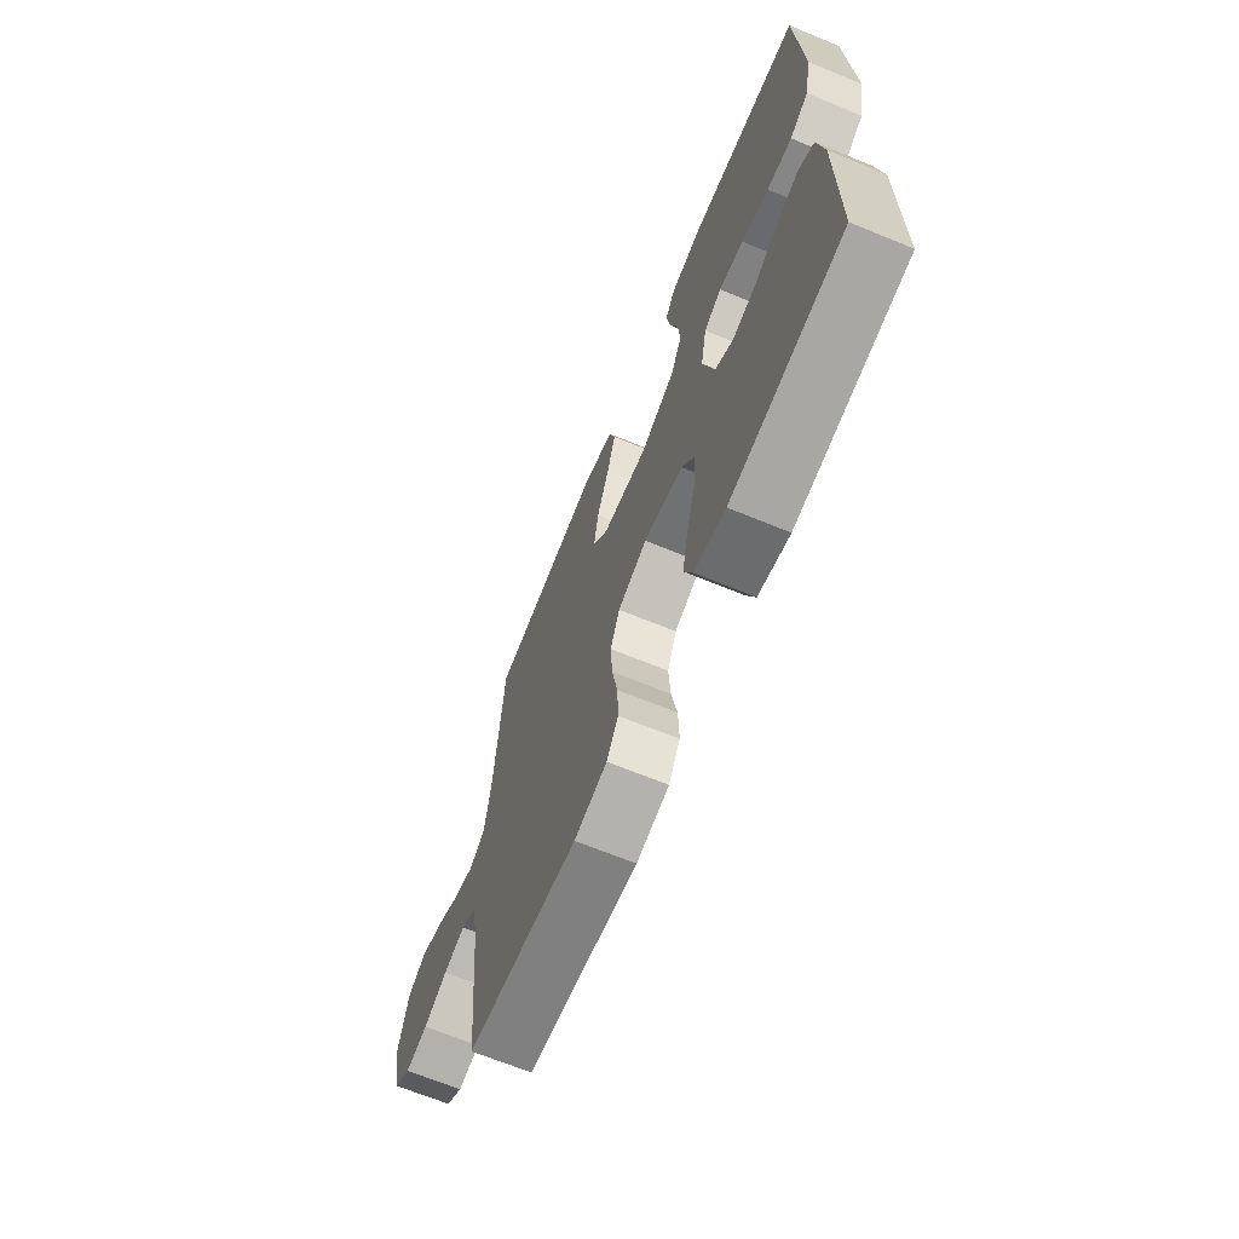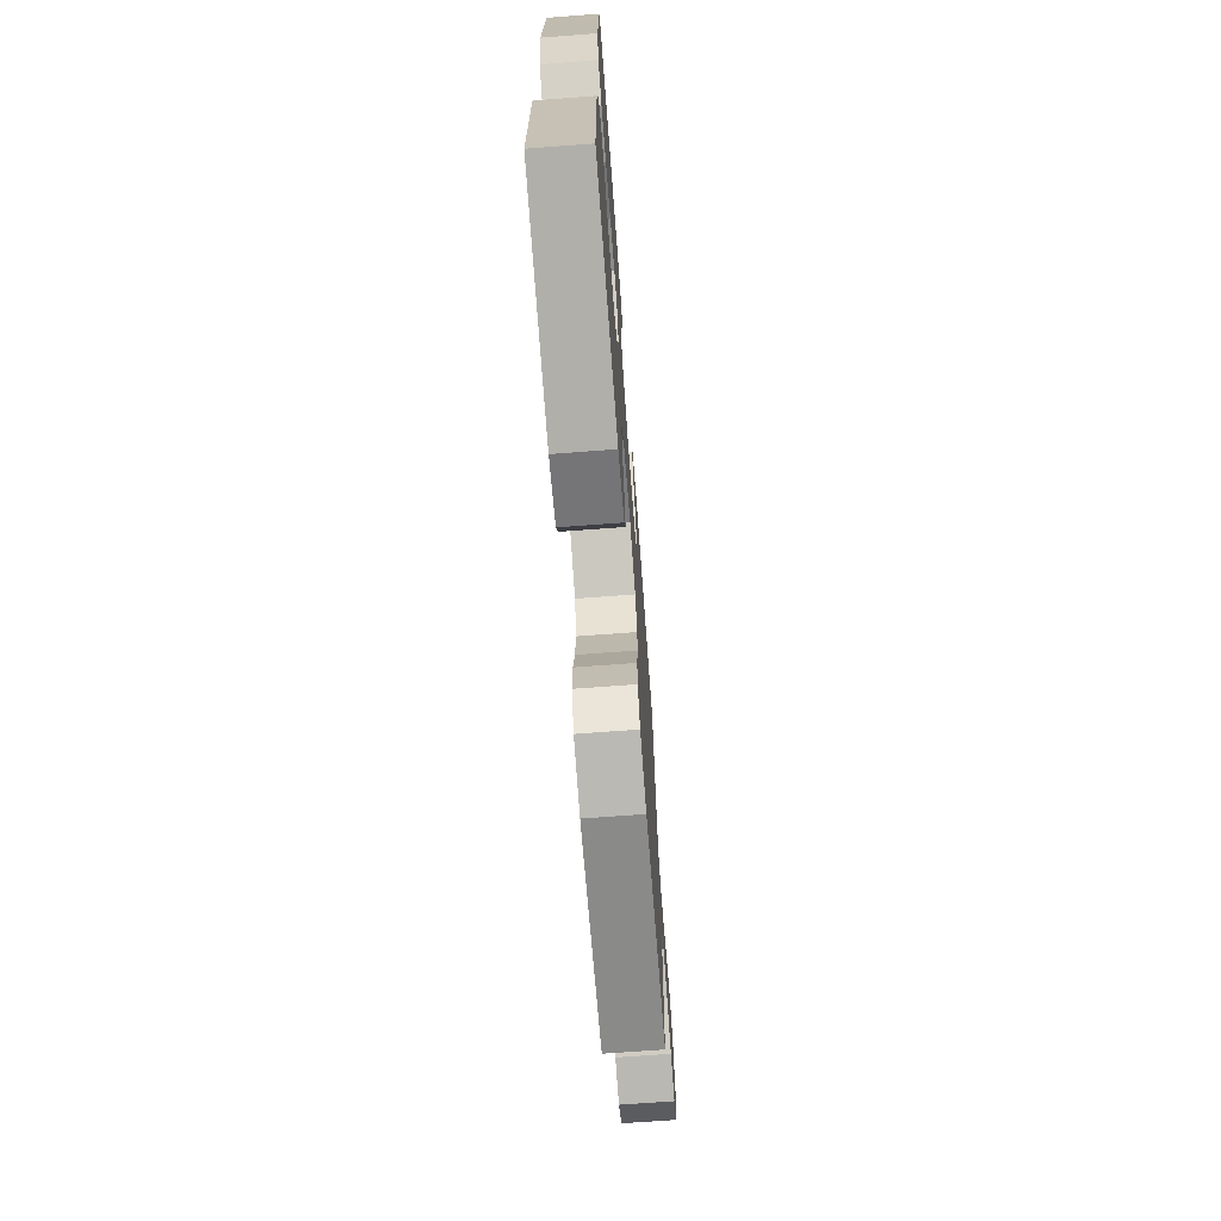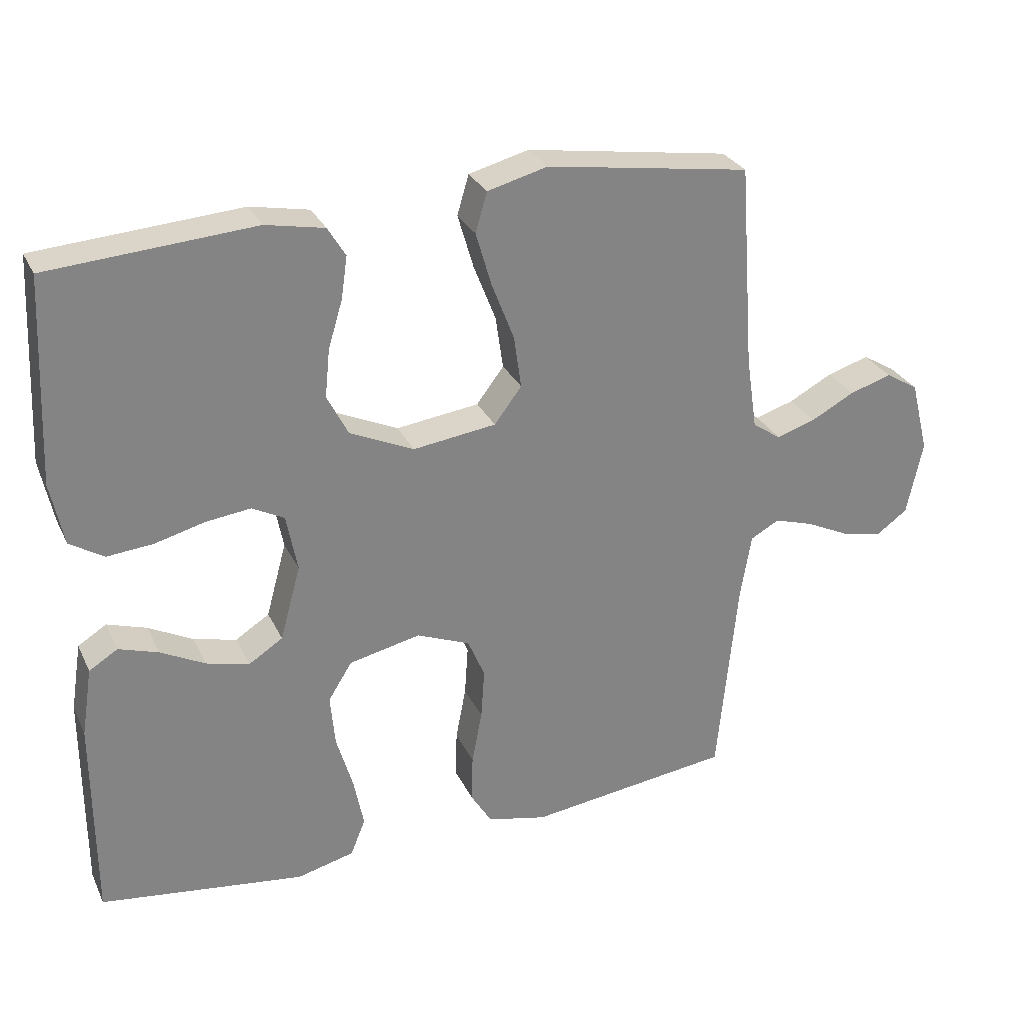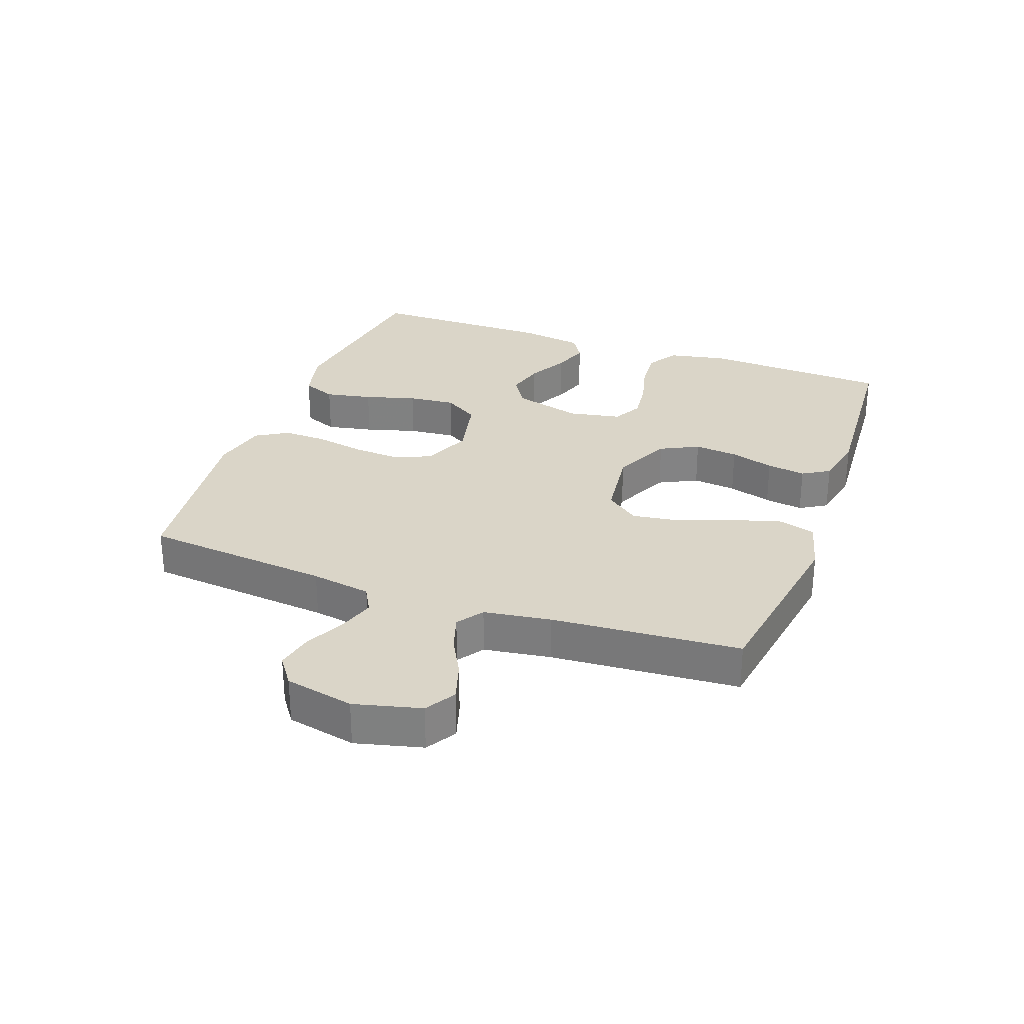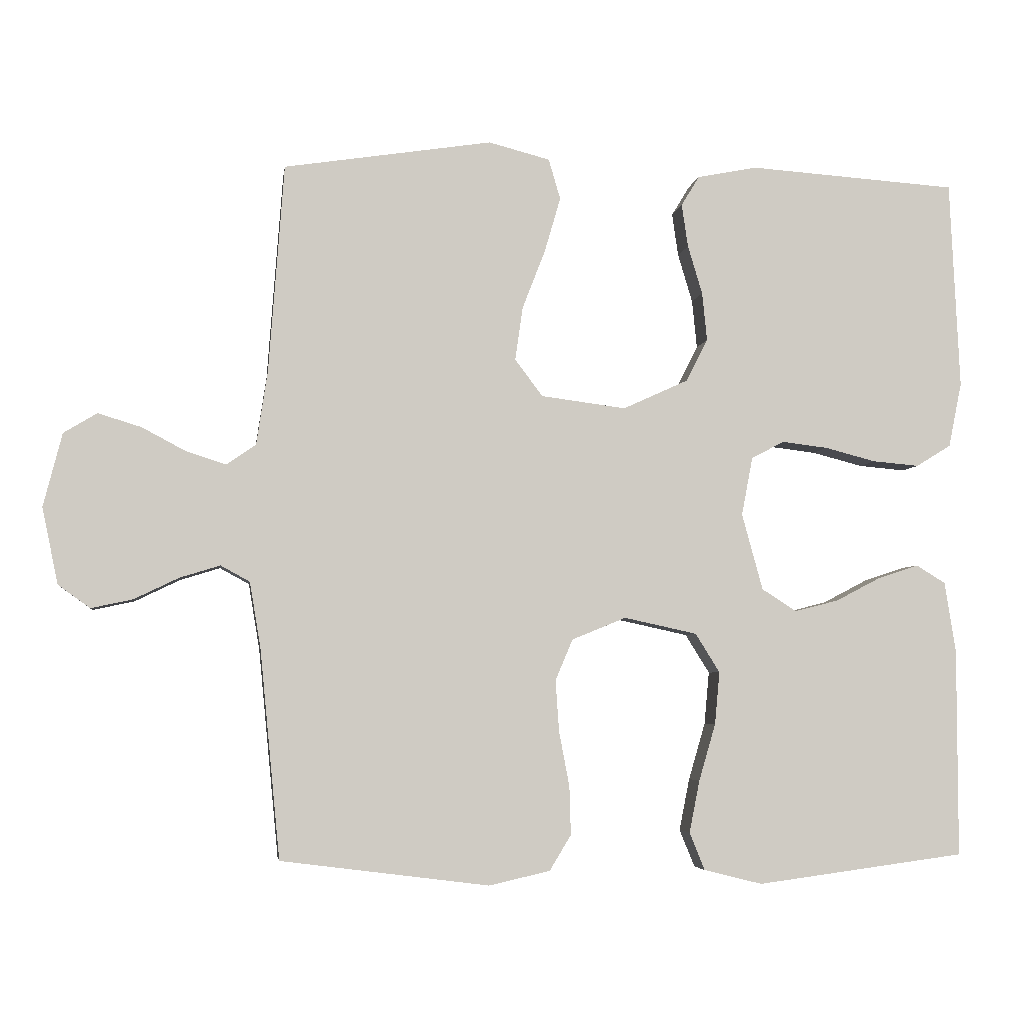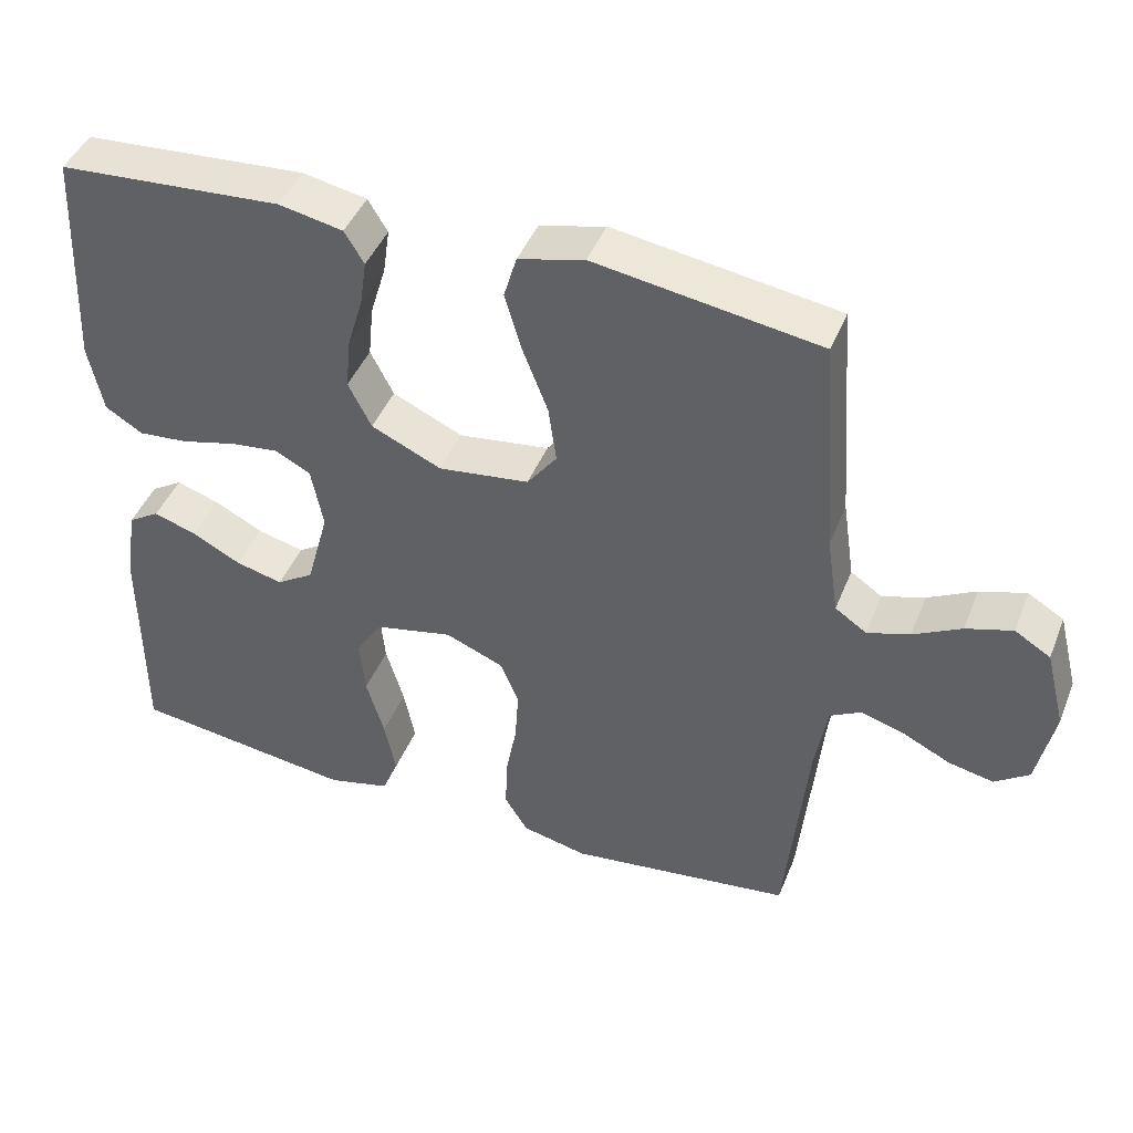
<metadata>
{"format":"obj","ext":"obj","renderer":"f3d","projection":"perspective","resolution":1024,"background":"white","views":[{"elev":-67.2,"azim":67.6,"up":"+Z"},{"elev":-70.5,"azim":94.3,"up":"+Z"},{"elev":29.0,"azim":158.3,"up":"+Z"},{"elev":29.2,"azim":-69.9,"up":"+Y"},{"elev":-4.6,"azim":-7.8,"up":"+Z"},{"elev":44.1,"azim":-158.9,"up":"+Z"}]}
</metadata>
<code>
v 0.5 0.07 -0.5
v 0.2 0.07 -0.54
v 0.116 0.07 -0.519
v 0.094 0.07 -0.465
v 0.109 0.07 -0.39
v 0.133 0.07 -0.308
v 0.14 0.07 -0.232
v 0.105 0.07 -0.176
v 0 0.07 -0.153
v -0.078 0.07 -0.185
v -0.103 0.07 -0.244
v -0.098 0.07 -0.318
v -0.083 0.07 -0.397
v -0.081 0.07 -0.467
v -0.112 0.07 -0.518
v -0.2 0.07 -0.538
v -0.5 0.07 -0.5
v -0.529 0.07 -0.2
v -0.545 0.07 -0.104
v -0.587 0.07 -0.081
v -0.645 0.07 -0.099
v -0.709 0.07 -0.13
v -0.769 0.07 -0.143
v -0.815 0.07 -0.11
v -0.838 0.07 0
v -0.811 0.07 0.106
v -0.763 0.07 0.135
v -0.701 0.07 0.116
v -0.637 0.07 0.082
v -0.58 0.07 0.064
v -0.538 0.07 0.093
v -0.522 0.07 0.2
v -0.5 0.07 0.5
v -0.2 0.07 0.546
v -0.112 0.07 0.523
v -0.095 0.07 0.465
v -0.118 0.07 0.386
v -0.151 0.07 0.301
v -0.162 0.07 0.224
v -0.122 0.07 0.171
v 0 0.07 0.155
v 0.094 0.07 0.198
v 0.125 0.07 0.259
v 0.118 0.07 0.329
v 0.097 0.07 0.399
v 0.088 0.07 0.461
v 0.114 0.07 0.504
v 0.2 0.07 0.521
v 0.5 0.07 0.5
v 0.514 0.07 0.2
v 0.495 0.07 0.107
v 0.445 0.07 0.076
v 0.378 0.07 0.082
v 0.305 0.07 0.101
v 0.239 0.07 0.109
v 0.192 0.07 0.084
v 0.176 0.07 0
v 0.206 0.07 -0.11
v 0.256 0.07 -0.142
v 0.319 0.07 -0.126
v 0.384 0.07 -0.092
v 0.442 0.07 -0.073
v 0.484 0.07 -0.099
v 0.5 0.07 -0.2
v 0.5 0 -0.5
v 0.2 0 -0.54
v 0.116 0 -0.519
v 0.094 0 -0.465
v 0.109 0 -0.39
v 0.133 0 -0.308
v 0.14 0 -0.232
v 0.105 0 -0.176
v 0 0 -0.153
v -0.078 0 -0.185
v -0.103 0 -0.244
v -0.098 0 -0.318
v -0.083 0 -0.397
v -0.081 0 -0.467
v -0.112 0 -0.518
v -0.2 0 -0.538
v -0.5 0 -0.5
v -0.529 0 -0.2
v -0.545 0 -0.104
v -0.587 0 -0.081
v -0.645 0 -0.099
v -0.709 0 -0.13
v -0.769 0 -0.143
v -0.815 0 -0.11
v -0.838 0 0
v -0.811 0 0.106
v -0.763 0 0.135
v -0.701 0 0.116
v -0.637 0 0.082
v -0.58 0 0.064
v -0.538 0 0.093
v -0.522 0 0.2
v -0.5 0 0.5
v -0.2 0 0.546
v -0.112 0 0.523
v -0.095 0 0.465
v -0.118 0 0.386
v -0.151 0 0.301
v -0.162 0 0.224
v -0.122 0 0.171
v 0 0 0.155
v 0.094 0 0.198
v 0.125 0 0.259
v 0.118 0 0.329
v 0.097 0 0.399
v 0.088 0 0.461
v 0.114 0 0.504
v 0.2 0 0.521
v 0.5 0 0.5
v 0.514 0 0.2
v 0.495 0 0.107
v 0.445 0 0.076
v 0.378 0 0.082
v 0.305 0 0.101
v 0.239 0 0.109
v 0.192 0 0.084
v 0.176 0 0
v 0.206 0 -0.11
v 0.256 0 -0.142
v 0.319 0 -0.126
v 0.384 0 -0.092
v 0.442 0 -0.073
v 0.484 0 -0.099
v 0.5 0 -0.2
f 60 61 62 63
f 59 60 63 64
f 51 52 53 54
f 51 54 55
f 50 51 55
f 49 50 55
f 48 49 55 56
f 44 45 46 47
f 43 44 47 48
f 35 36 37 38
f 33 34 35 38
f 32 33 38 39
f 31 32 39 40
f 26 27 28 29
f 26 29 30
f 25 26 30
f 24 25 30
f 21 22 23 24
f 20 21 24 30
f 19 20 30 31
f 15 16 17 18
f 12 13 14 15
f 11 12 15 18
f 10 11 18 19
f 3 4 5 6
f 3 6 7
f 2 3 7
f 59 64 1 2
f 58 59 2 7
f 57 58 7 8
f 43 48 56 57
f 42 43 57 8
f 41 42 8 9
f 19 31 40 41
f 9 10 19 41
f 127 126 125 124
f 128 127 124 123
f 118 117 116 115
f 119 118 115
f 119 115 114
f 119 114 113
f 120 119 113 112
f 111 110 109 108
f 112 111 108 107
f 102 101 100 99
f 102 99 98 97
f 103 102 97 96
f 104 103 96 95
f 93 92 91 90
f 94 93 90
f 94 90 89
f 94 89 88
f 88 87 86 85
f 94 88 85 84
f 95 94 84 83
f 82 81 80 79
f 79 78 77 76
f 82 79 76 75
f 83 82 75 74
f 70 69 68 67
f 71 70 67
f 71 67 66
f 66 65 128 123
f 71 66 123 122
f 72 71 122 121
f 121 120 112 107
f 72 121 107 106
f 73 72 106 105
f 105 104 95 83
f 105 83 74 73
f 1 65 66 2
f 2 66 67 3
f 3 67 68 4
f 4 68 69 5
f 5 69 70 6
f 6 70 71 7
f 7 71 72 8
f 8 72 73 9
f 9 73 74 10
f 10 74 75 11
f 11 75 76 12
f 12 76 77 13
f 13 77 78 14
f 14 78 79 15
f 15 79 80 16
f 16 80 81 17
f 17 81 82 18
f 18 82 83 19
f 19 83 84 20
f 20 84 85 21
f 21 85 86 22
f 22 86 87 23
f 23 87 88 24
f 24 88 89 25
f 25 89 90 26
f 26 90 91 27
f 27 91 92 28
f 28 92 93 29
f 29 93 94 30
f 30 94 95 31
f 31 95 96 32
f 32 96 97 33
f 33 97 98 34
f 34 98 99 35
f 35 99 100 36
f 36 100 101 37
f 37 101 102 38
f 38 102 103 39
f 39 103 104 40
f 40 104 105 41
f 41 105 106 42
f 42 106 107 43
f 43 107 108 44
f 44 108 109 45
f 45 109 110 46
f 46 110 111 47
f 47 111 112 48
f 48 112 113 49
f 49 113 114 50
f 50 114 115 51
f 51 115 116 52
f 52 116 117 53
f 53 117 118 54
f 54 118 119 55
f 55 119 120 56
f 56 120 121 57
f 57 121 122 58
f 58 122 123 59
f 59 123 124 60
f 60 124 125 61
f 61 125 126 62
f 62 126 127 63
f 63 127 128 64
f 64 128 65 1

</code>
